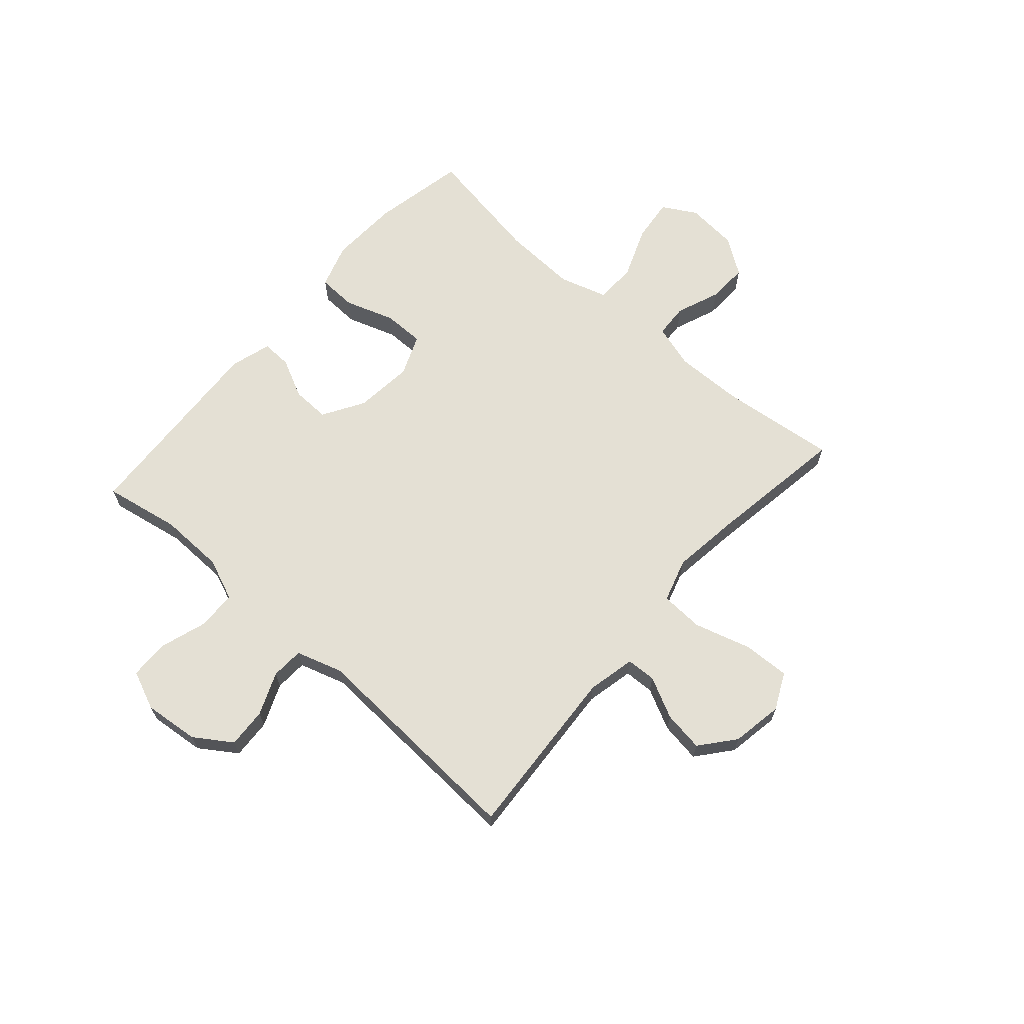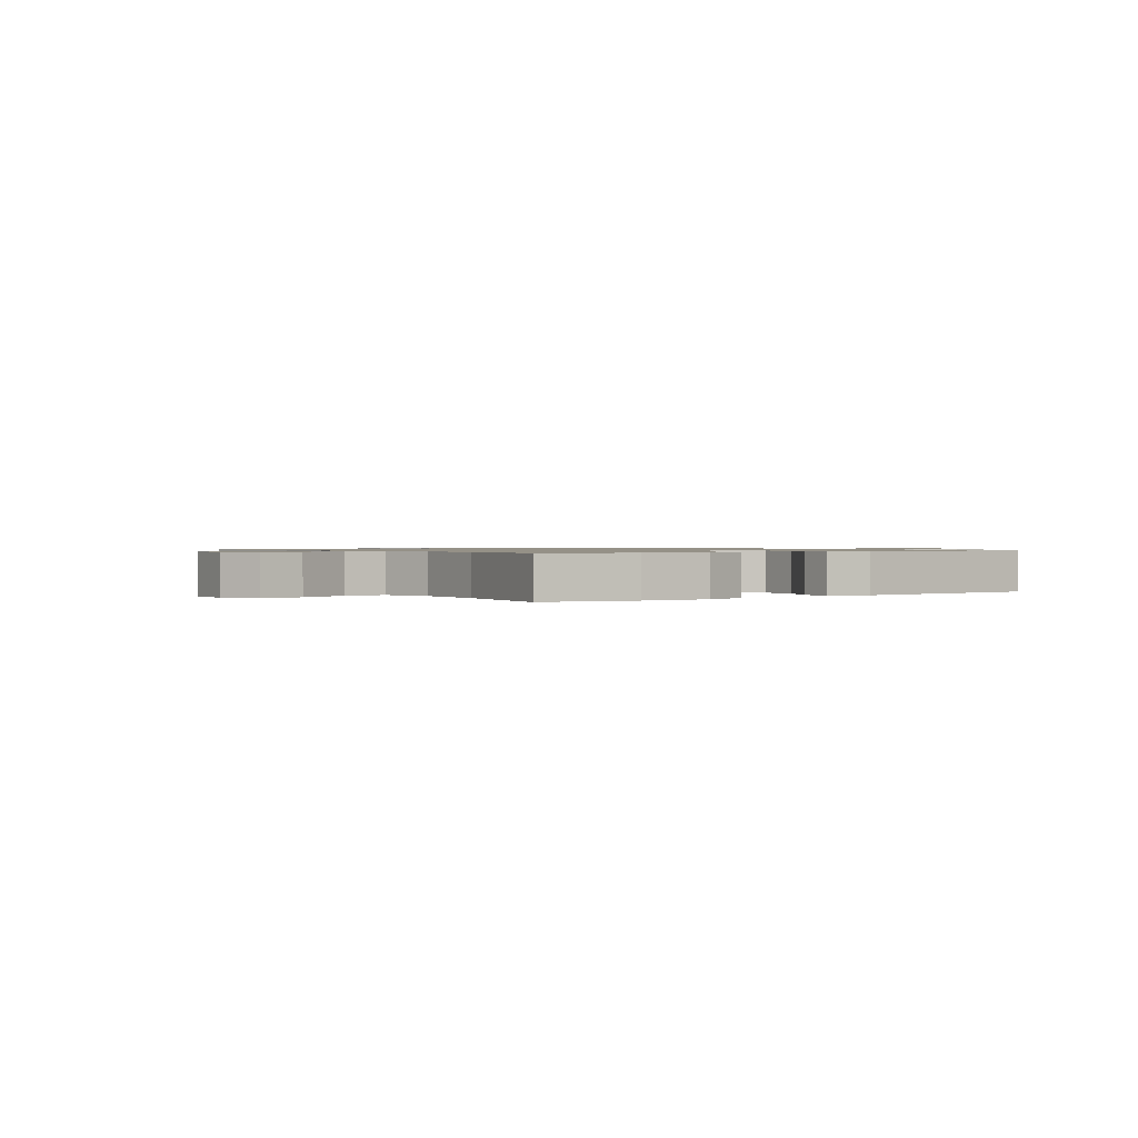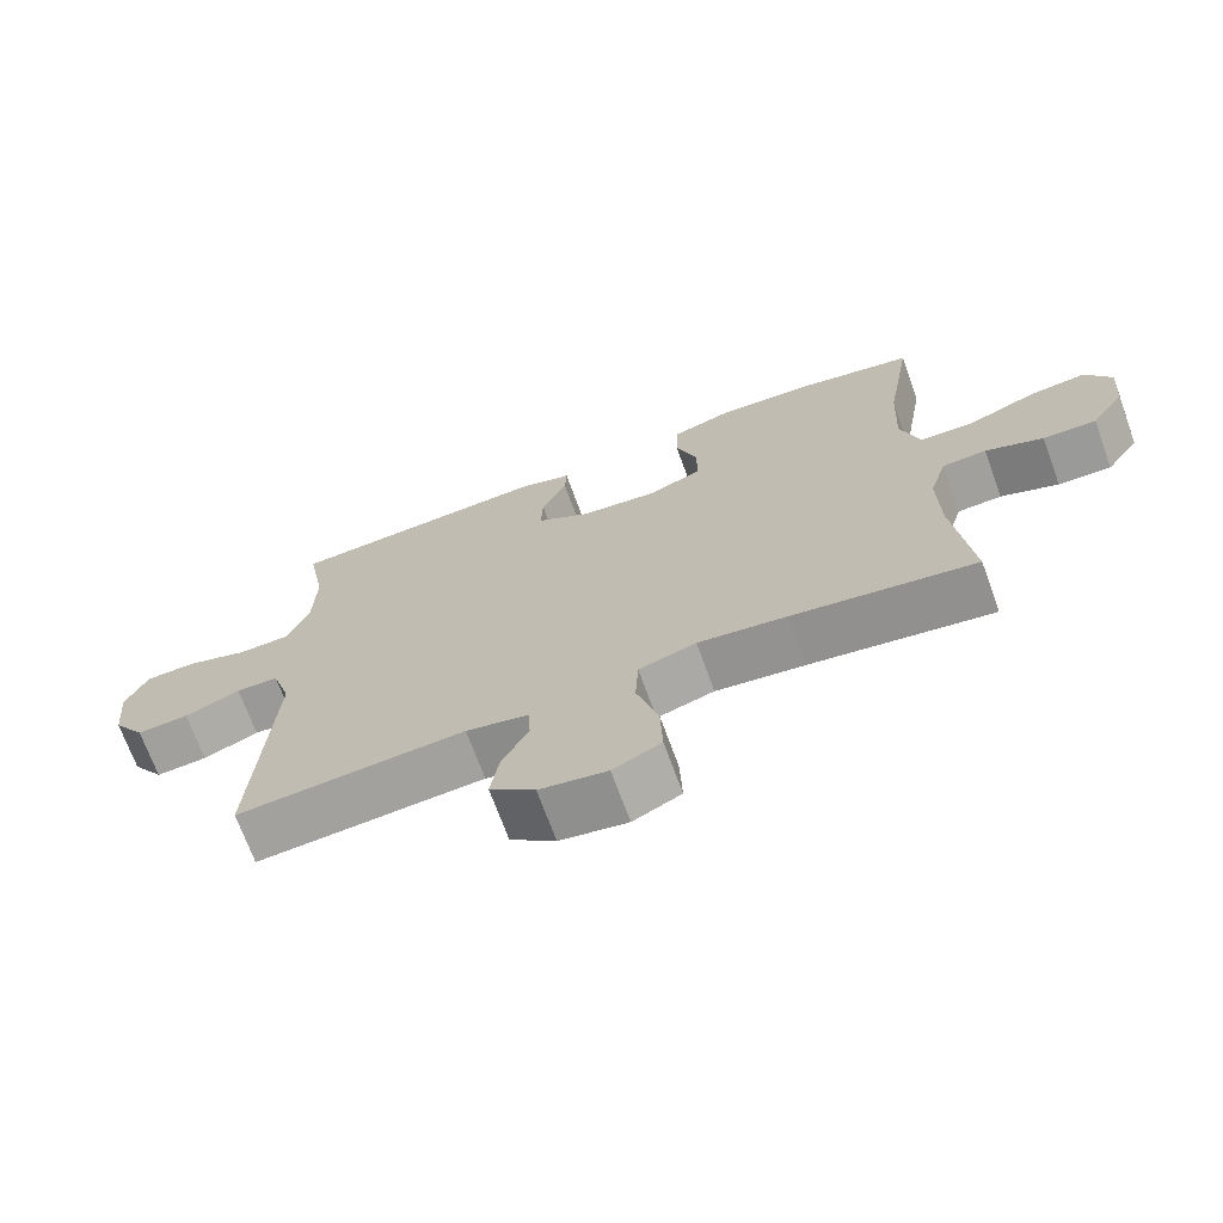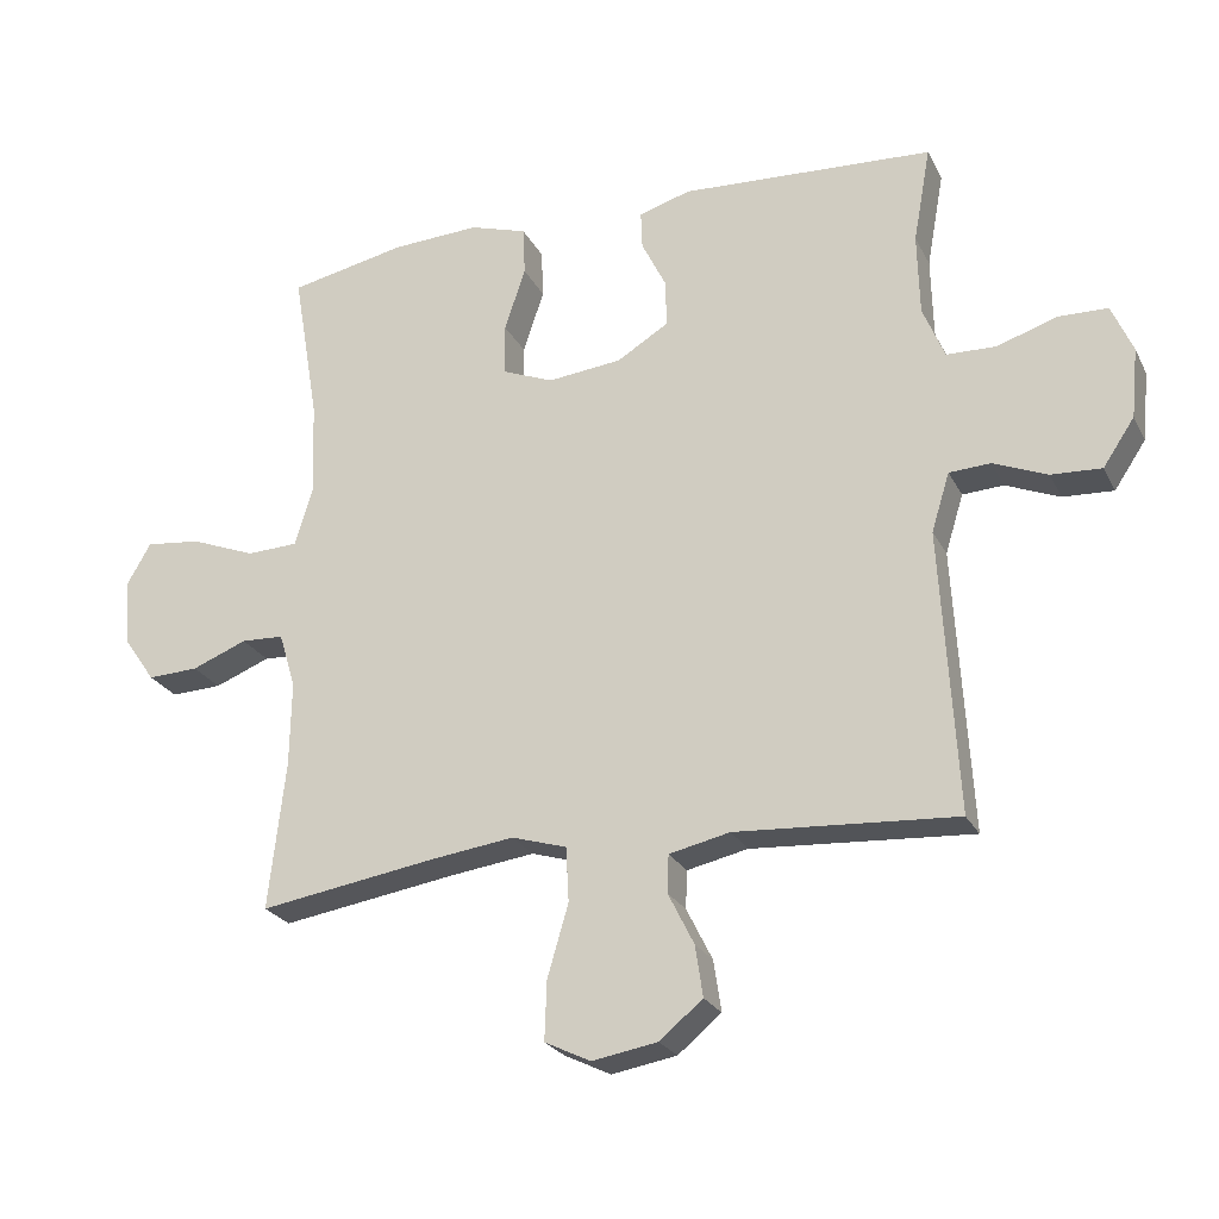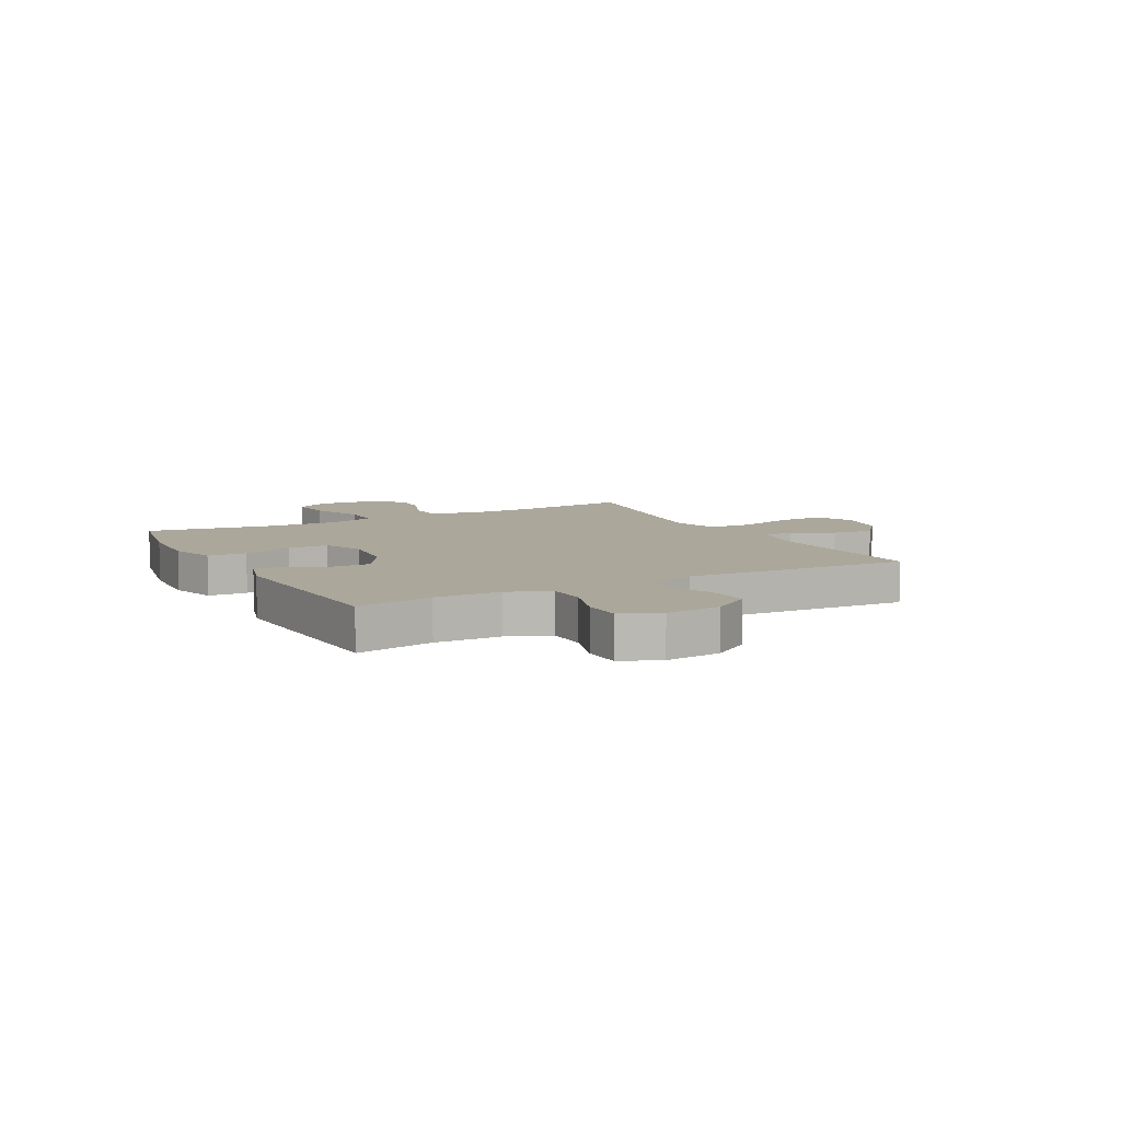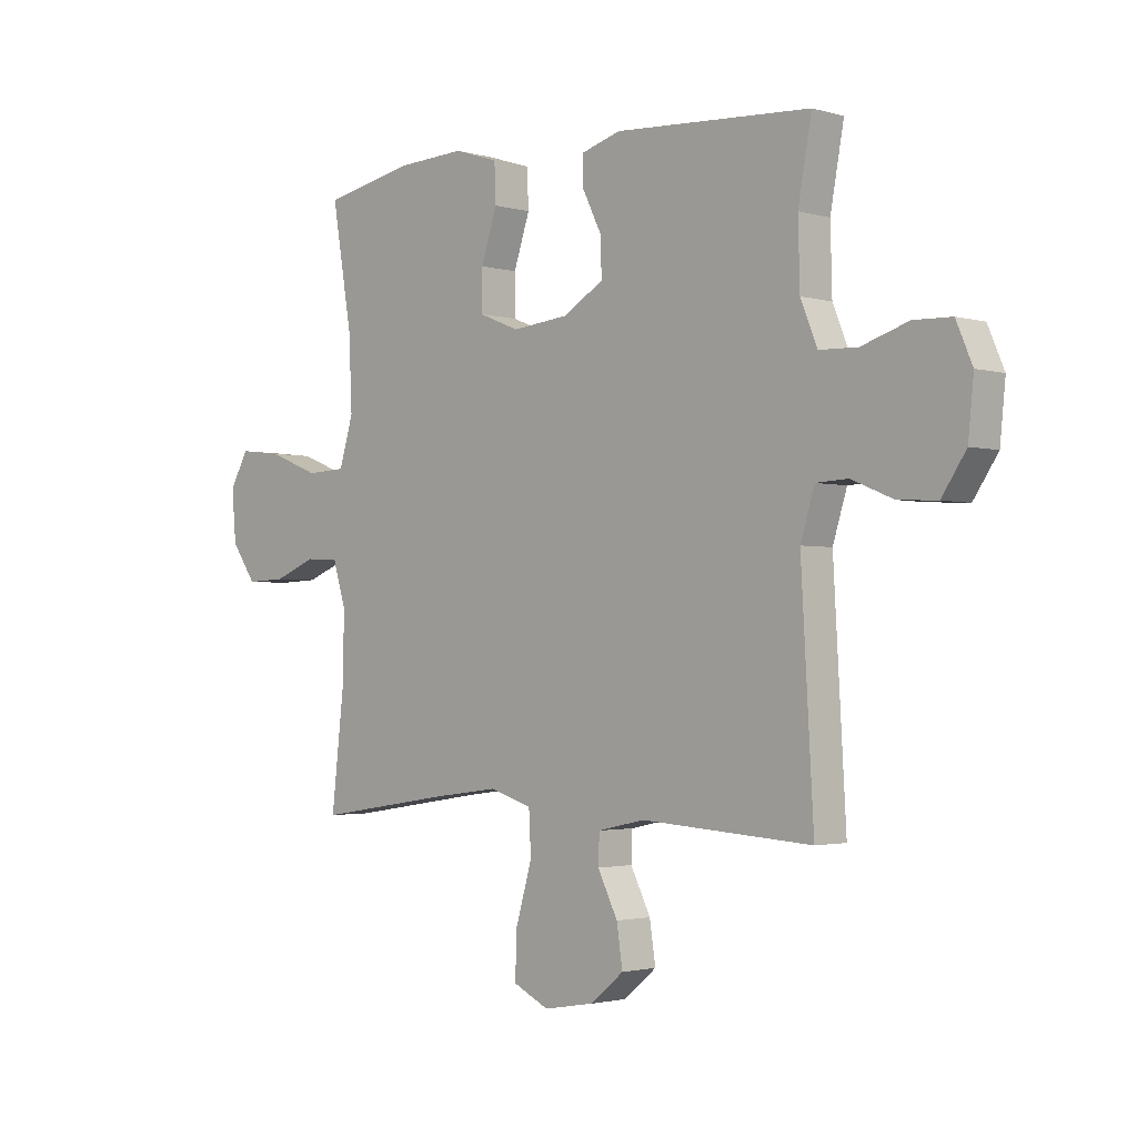
<metadata>
{"format":"obj","ext":"obj","renderer":"f3d","projection":"perspective","resolution":1024,"background":"white","views":[{"elev":66.1,"azim":131.3,"up":"+Y"},{"elev":0.9,"azim":-35.5,"up":"+Y"},{"elev":-70.3,"azim":-160.0,"up":"+Z"},{"elev":-24.5,"azim":21.7,"up":"+Z"},{"elev":8.1,"azim":61.8,"up":"+Y"},{"elev":-2.1,"azim":44.6,"up":"+Z"}]}
</metadata>
<code>
v -0.5 0.07 -0.5
v -0.476 0.07 -0.288
v -0.474 0.07 -0.166
v -0.498 0.07 -0.087
v -0.559 0.07 -0.084
v -0.638 0.07 -0.115
v -0.711 0.07 -0.118
v -0.757 0.07 -0.052
v -0.765 0.07 0.042
v -0.73 0.07 0.103
v -0.651 0.07 0.094
v -0.557 0.07 0.057
v -0.483 0.07 0.06
v -0.457 0.07 0.147
v -0.463 0.07 0.281
v -0.5 0.07 0.5
v -0.332 0.07 0.534
v -0.206 0.07 0.54
v -0.124 0.07 0.514
v -0.121 0.07 0.444
v -0.151 0.07 0.354
v -0.151 0.07 0.28
v -0.077 0.07 0.25
v 0.029 0.07 0.261
v 0.103 0.07 0.306
v 0.101 0.07 0.374
v 0.066 0.07 0.445
v 0.064 0.07 0.499
v 0.138 0.07 0.521
v 0.5 0.07 0.5
v 0.475 0.07 0.362
v 0.478 0.07 0.245
v 0.509 0.07 0.169
v 0.58 0.07 0.167
v 0.666 0.07 0.195
v 0.736 0.07 0.193
v 0.766 0.07 0.123
v 0.756 0.07 0.023
v 0.711 0.07 -0.044
v 0.639 0.07 -0.04
v 0.562 0.07 -0.008
v 0.503 0.07 -0.011
v 0.477 0.07 -0.095
v 0.5 0.07 -0.5
v 0.185 0.07 -0.479
v 0.098 0.07 -0.498
v 0.096 0.07 -0.552
v 0.133 0.07 -0.626
v 0.144 0.07 -0.699
v 0.082 0.07 -0.75
v -0.011 0.07 -0.766
v -0.077 0.07 -0.734
v -0.074 0.07 -0.65
v -0.044 0.07 -0.547
v -0.048 0.07 -0.469
v -0.127 0.07 -0.445
v -0.249 0.07 -0.461
v -0.5 0 -0.5
v -0.476 0 -0.288
v -0.474 0 -0.166
v -0.498 0 -0.087
v -0.559 0 -0.084
v -0.638 0 -0.115
v -0.711 0 -0.118
v -0.757 0 -0.052
v -0.765 0 0.042
v -0.73 0 0.103
v -0.651 0 0.094
v -0.557 0 0.057
v -0.483 0 0.06
v -0.457 0 0.147
v -0.463 0 0.281
v -0.5 0 0.5
v -0.332 0 0.534
v -0.206 0 0.54
v -0.124 0 0.514
v -0.121 0 0.444
v -0.151 0 0.354
v -0.151 0 0.28
v -0.077 0 0.25
v 0.029 0 0.261
v 0.103 0 0.306
v 0.101 0 0.374
v 0.066 0 0.445
v 0.064 0 0.499
v 0.138 0 0.521
v 0.5 0 0.5
v 0.475 0 0.362
v 0.478 0 0.245
v 0.509 0 0.169
v 0.58 0 0.167
v 0.666 0 0.195
v 0.736 0 0.193
v 0.766 0 0.123
v 0.756 0 0.023
v 0.711 0 -0.044
v 0.639 0 -0.04
v 0.562 0 -0.008
v 0.503 0 -0.011
v 0.477 0 -0.095
v 0.5 0 -0.5
v 0.185 0 -0.479
v 0.098 0 -0.498
v 0.096 0 -0.552
v 0.133 0 -0.626
v 0.144 0 -0.699
v 0.082 0 -0.75
v -0.011 0 -0.766
v -0.077 0 -0.734
v -0.074 0 -0.65
v -0.044 0 -0.547
v -0.048 0 -0.469
v -0.127 0 -0.445
v -0.249 0 -0.461
f 51 52 53 54
f 51 54 55
f 50 51 55
f 47 48 49 50
f 46 47 50 55
f 45 46 55 56
f 43 44 45 56
f 38 39 40 41
f 38 41 42
f 37 38 42
f 34 35 36 37
f 33 34 37 42
f 32 33 42 43
f 28 29 30 31
f 26 27 28 31
f 25 26 31 32
f 24 25 32 43
f 18 19 20 21
f 18 21 22
f 15 16 17 18
f 14 15 18 22
f 13 14 22 23
f 9 10 11 12
f 9 12 13
f 8 9 13
f 5 6 7 8
f 4 5 8 13
f 3 4 13 23
f 57 1 2
f 24 43 56 57
f 23 24 57
f 2 3 23 57
f 111 110 109 108
f 112 111 108
f 112 108 107
f 107 106 105 104
f 112 107 104 103
f 113 112 103 102
f 113 102 101 100
f 98 97 96 95
f 99 98 95
f 99 95 94
f 94 93 92 91
f 99 94 91 90
f 100 99 90 89
f 88 87 86 85
f 88 85 84 83
f 89 88 83 82
f 100 89 82 81
f 78 77 76 75
f 79 78 75
f 75 74 73 72
f 79 75 72 71
f 80 79 71 70
f 69 68 67 66
f 70 69 66
f 70 66 65
f 65 64 63 62
f 70 65 62 61
f 80 70 61 60
f 59 58 114
f 114 113 100 81
f 114 81 80
f 114 80 60 59
f 1 58 59 2
f 2 59 60 3
f 3 60 61 4
f 4 61 62 5
f 5 62 63 6
f 6 63 64 7
f 7 64 65 8
f 8 65 66 9
f 9 66 67 10
f 10 67 68 11
f 11 68 69 12
f 12 69 70 13
f 13 70 71 14
f 14 71 72 15
f 15 72 73 16
f 16 73 74 17
f 17 74 75 18
f 18 75 76 19
f 19 76 77 20
f 20 77 78 21
f 21 78 79 22
f 22 79 80 23
f 23 80 81 24
f 24 81 82 25
f 25 82 83 26
f 26 83 84 27
f 27 84 85 28
f 28 85 86 29
f 29 86 87 30
f 30 87 88 31
f 31 88 89 32
f 32 89 90 33
f 33 90 91 34
f 34 91 92 35
f 35 92 93 36
f 36 93 94 37
f 37 94 95 38
f 38 95 96 39
f 39 96 97 40
f 40 97 98 41
f 41 98 99 42
f 42 99 100 43
f 43 100 101 44
f 44 101 102 45
f 45 102 103 46
f 46 103 104 47
f 47 104 105 48
f 48 105 106 49
f 49 106 107 50
f 50 107 108 51
f 51 108 109 52
f 52 109 110 53
f 53 110 111 54
f 54 111 112 55
f 55 112 113 56
f 56 113 114 57
f 57 114 58 1

</code>
